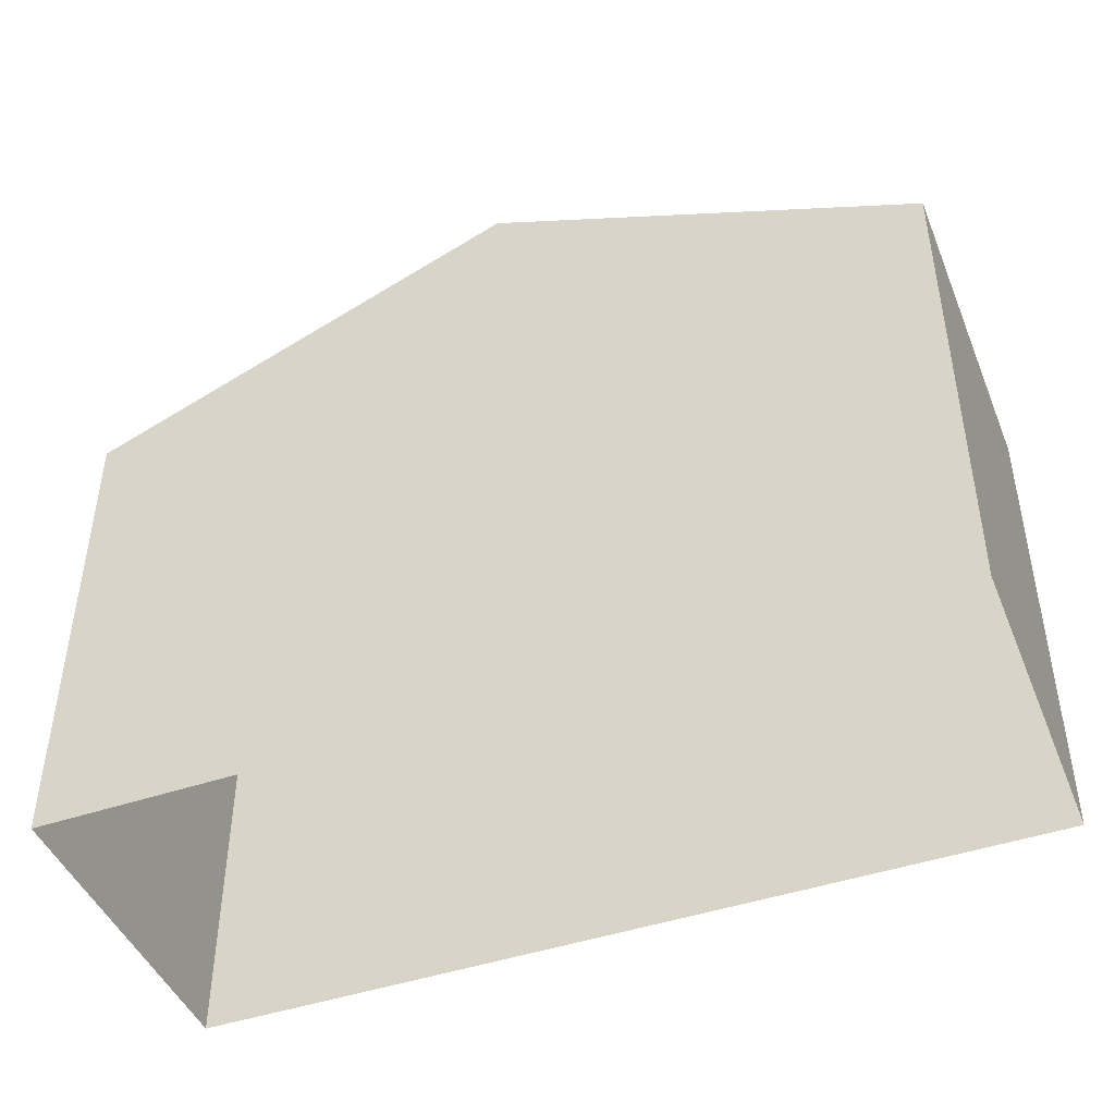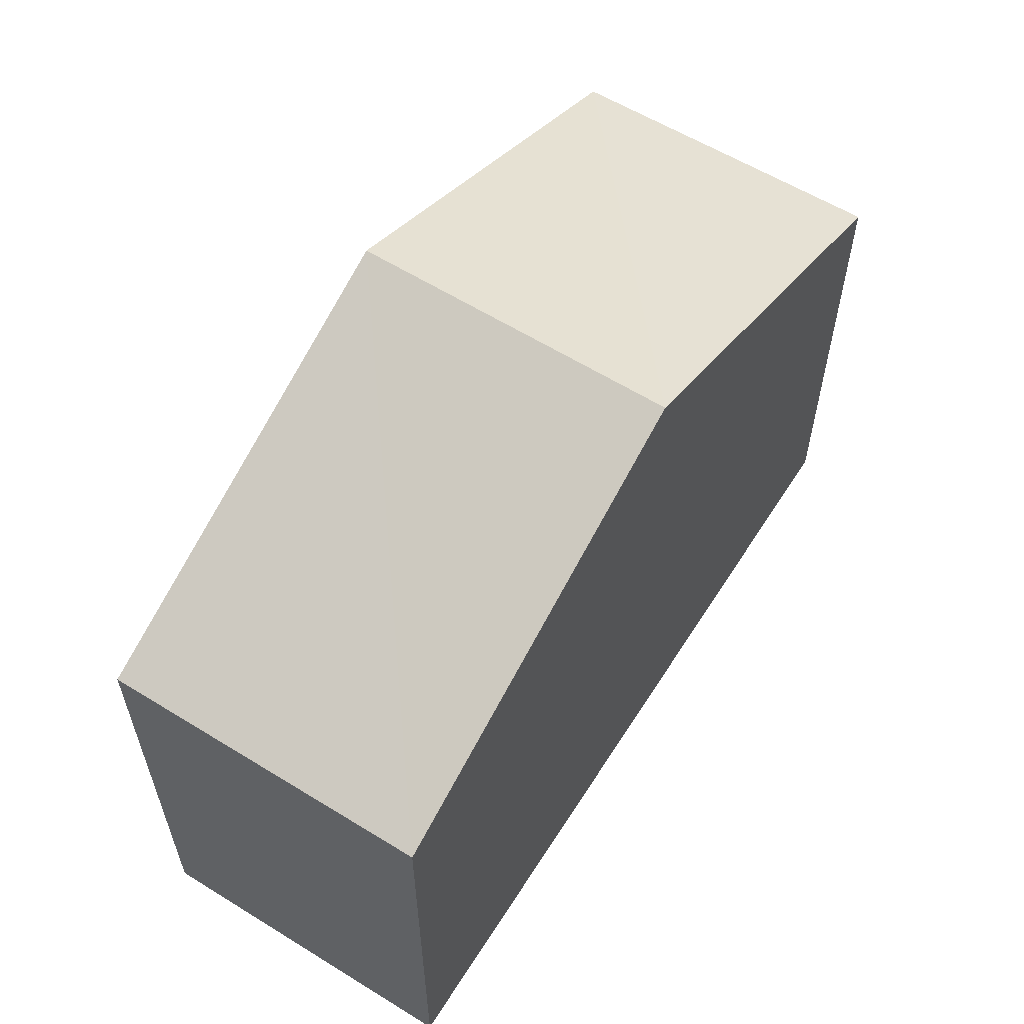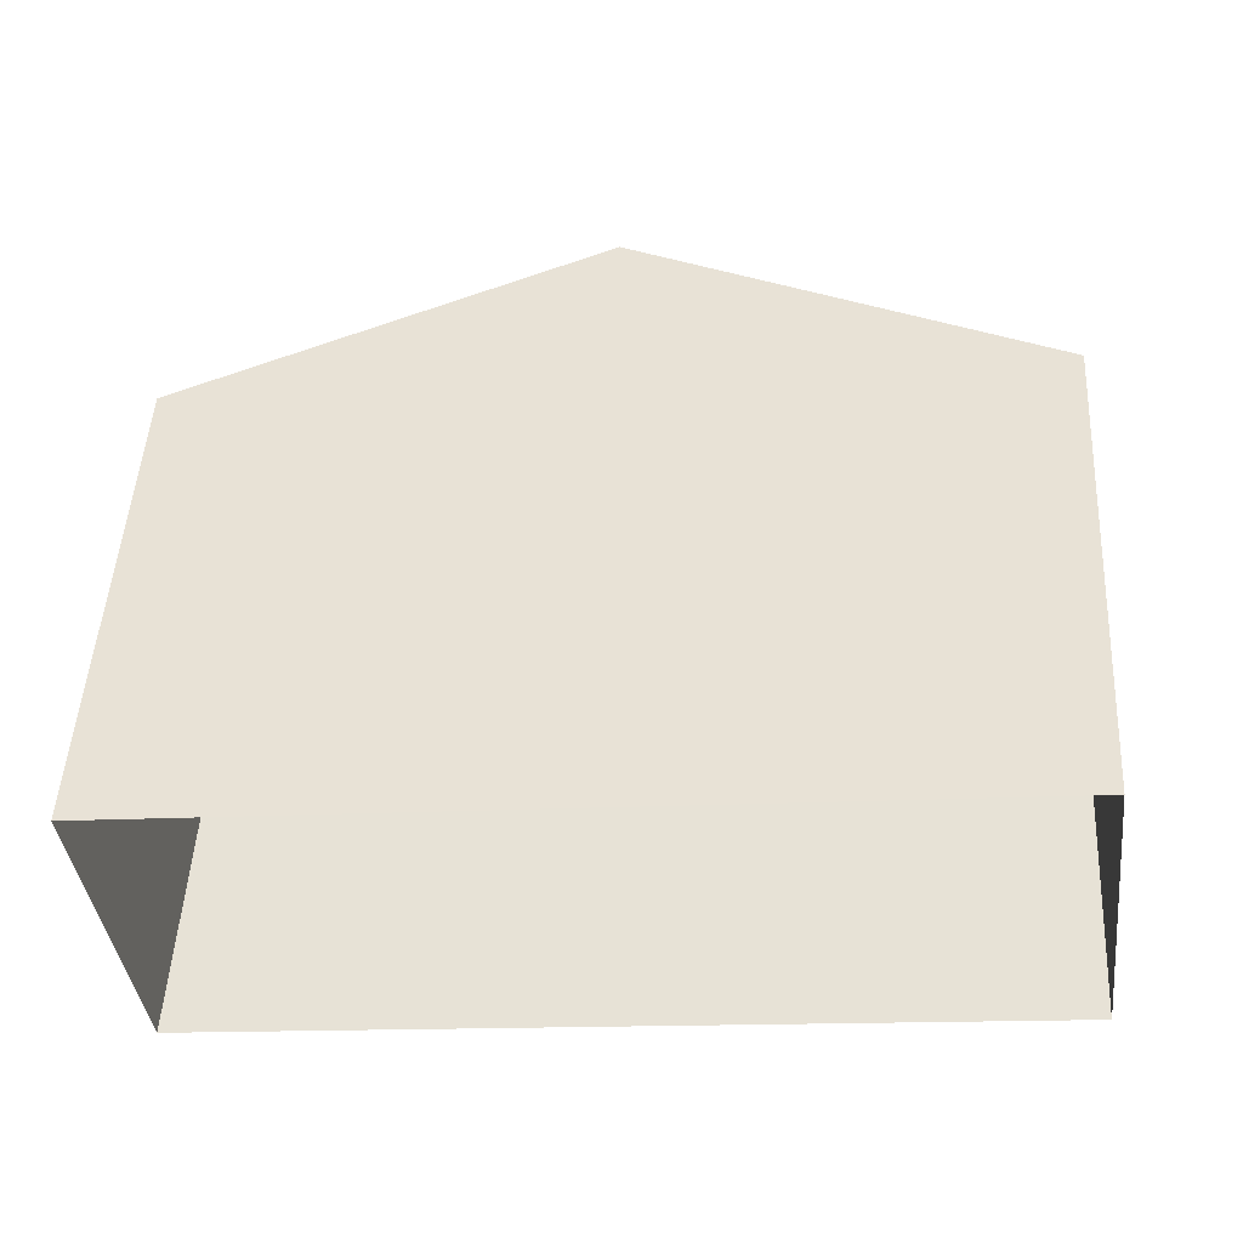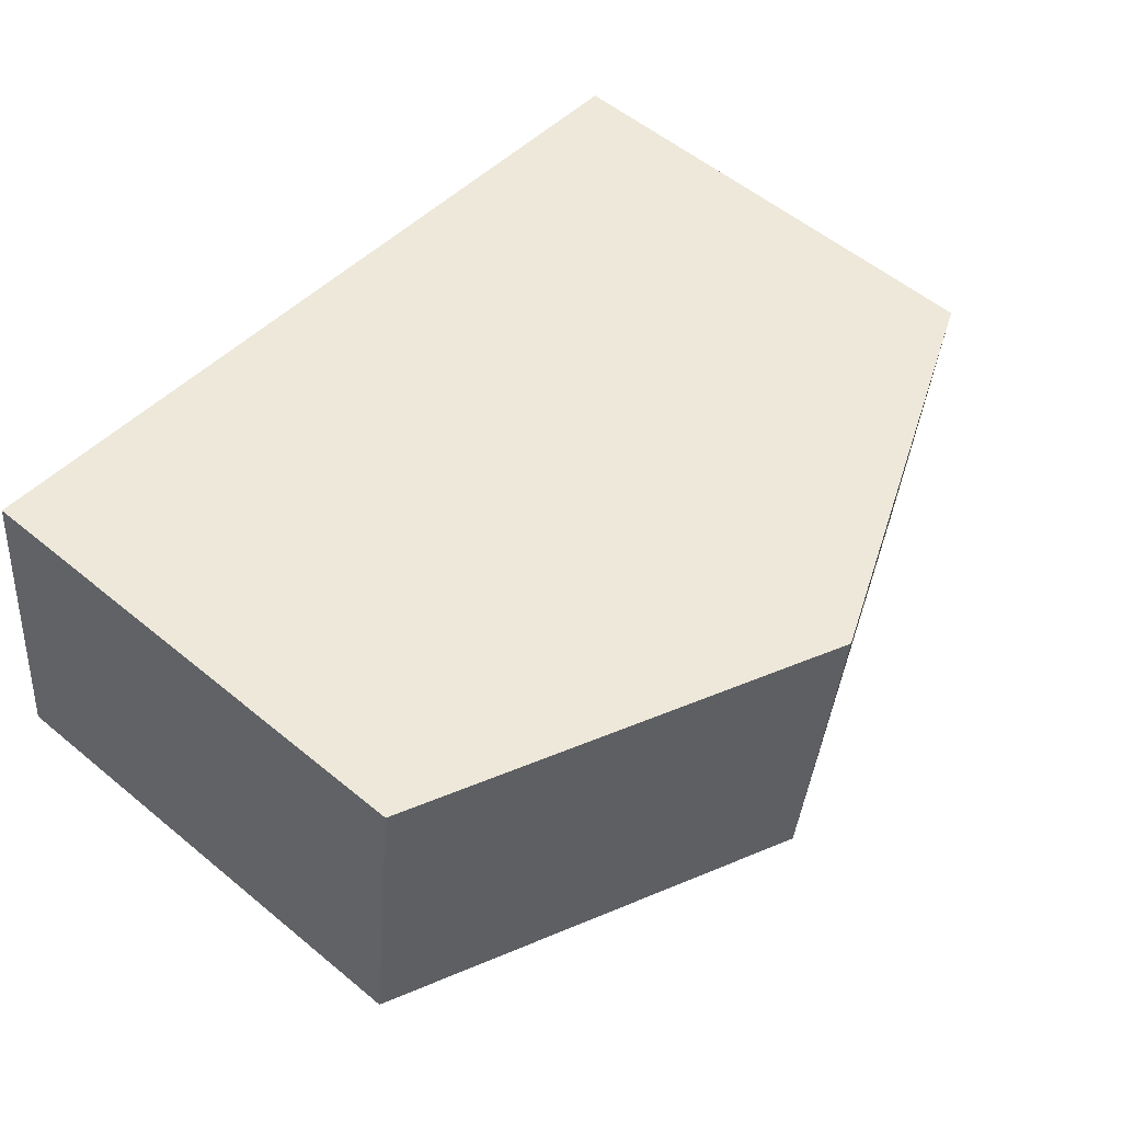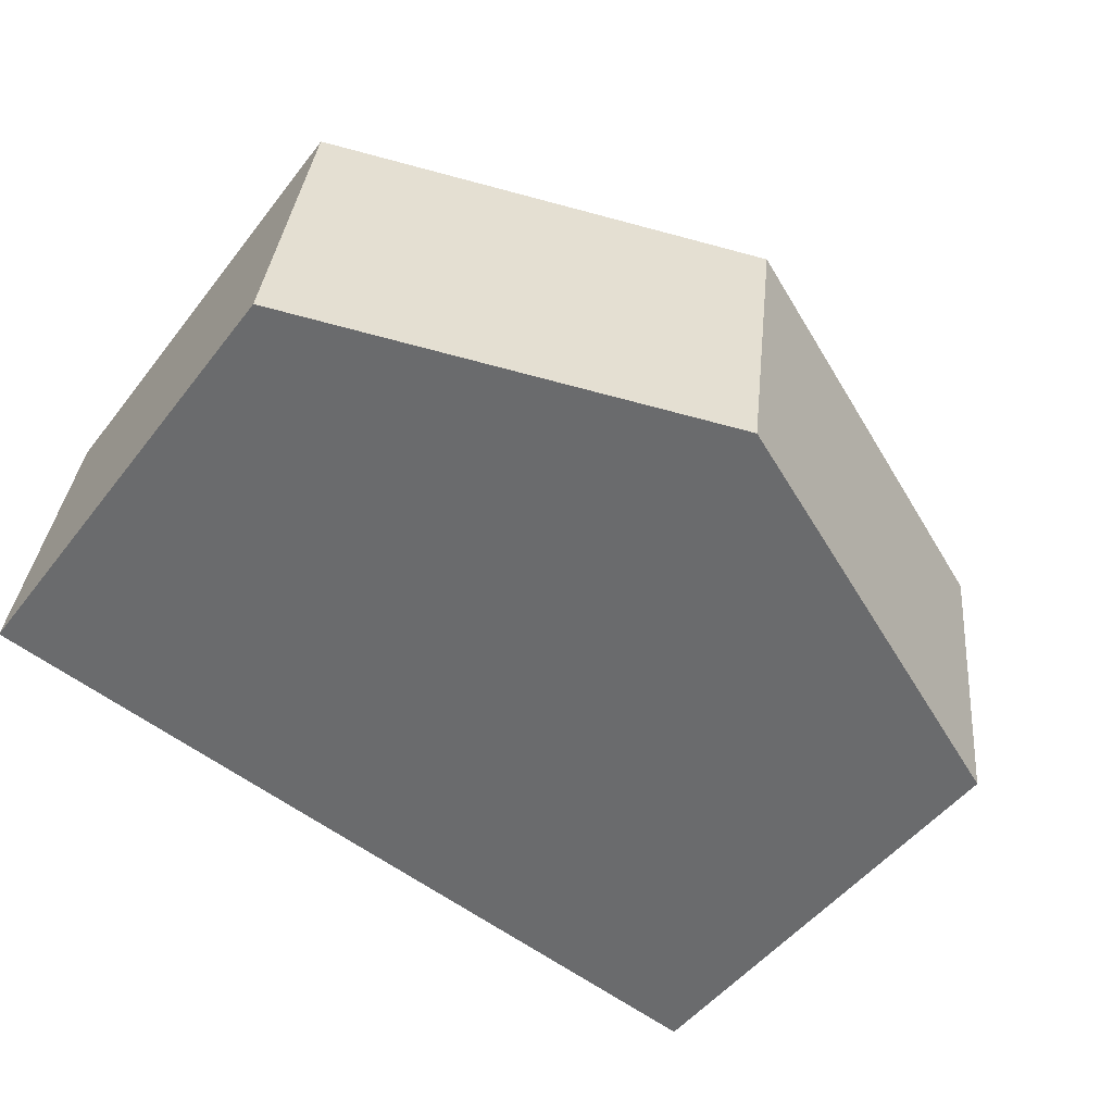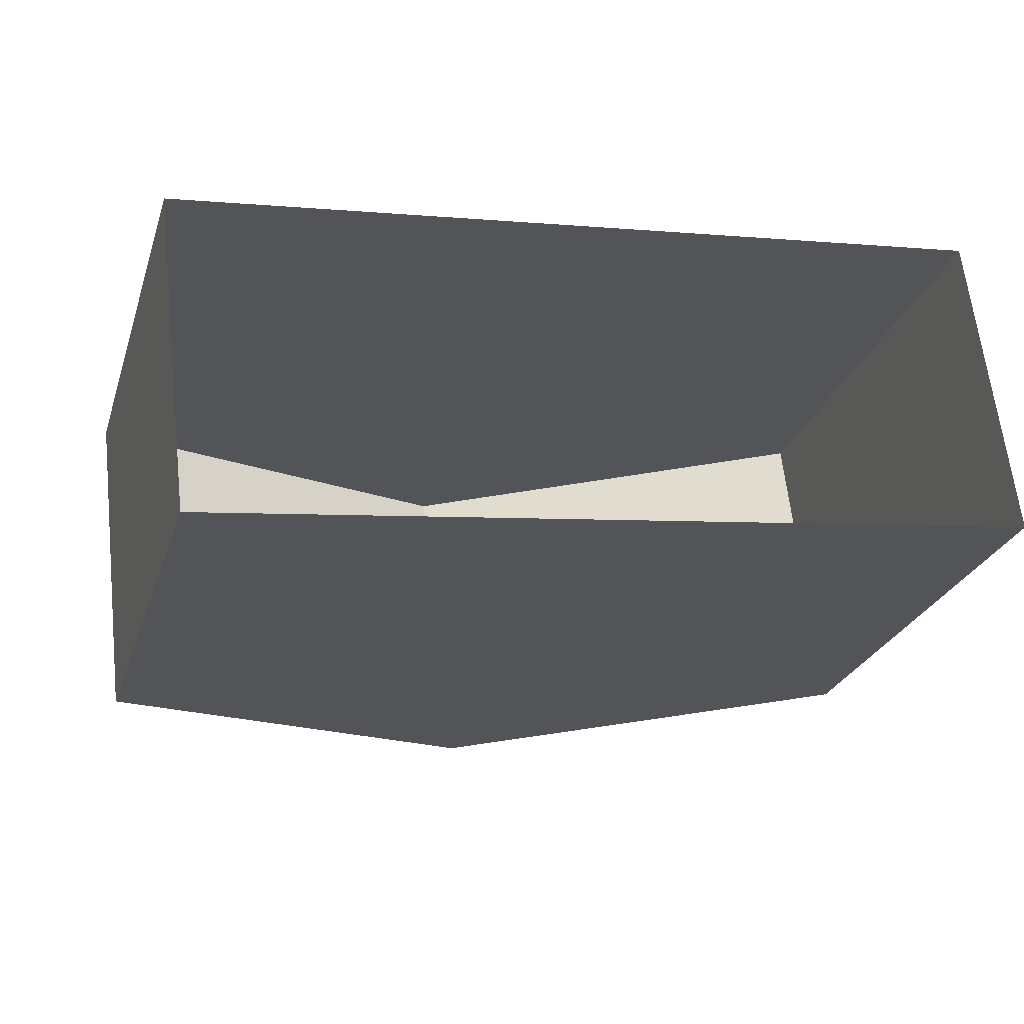
<metadata>
{"format":"obj","ext":"obj","renderer":"f3d","projection":"perspective","resolution":1024,"background":"white","views":[{"elev":-45.3,"azim":14.6,"up":"+Z"},{"elev":59.1,"azim":115.5,"up":"+Z"},{"elev":49.8,"azim":-176.8,"up":"+Y"},{"elev":55.9,"azim":-49.2,"up":"+Y"},{"elev":-49.9,"azim":-36.2,"up":"+Y"},{"elev":-26.3,"azim":163.5,"up":"+Y"}]}
</metadata>
<code>
v -8.873e+04 -9.866e+04 9.47
v -8.873e+04 -9.867e+04 9.47
v -8.874e+04 -9.867e+04 9.47
v -8.874e+04 -9.866e+04 9.47
v -8.874e+04 -9.867e+04 16.08
v -8.873e+04 -9.866e+04 18.51
v -8.874e+04 -9.866e+04 16.08
v -8.874e+04 -9.867e+04 18.51
v -8.873e+04 -9.866e+04 16.08
v -8.873e+04 -9.867e+04 16.08
f 1 2 3
f 4 1 3
f 5 6 7
f 6 8 9
f 9 8 10
f 8 6 5
f 10 3 2
f 10 5 3
f 8 5 10
f 7 1 4
f 7 9 1
f 6 9 7
f 5 4 3
f 5 7 4
f 10 2 1
f 9 10 1

</code>
